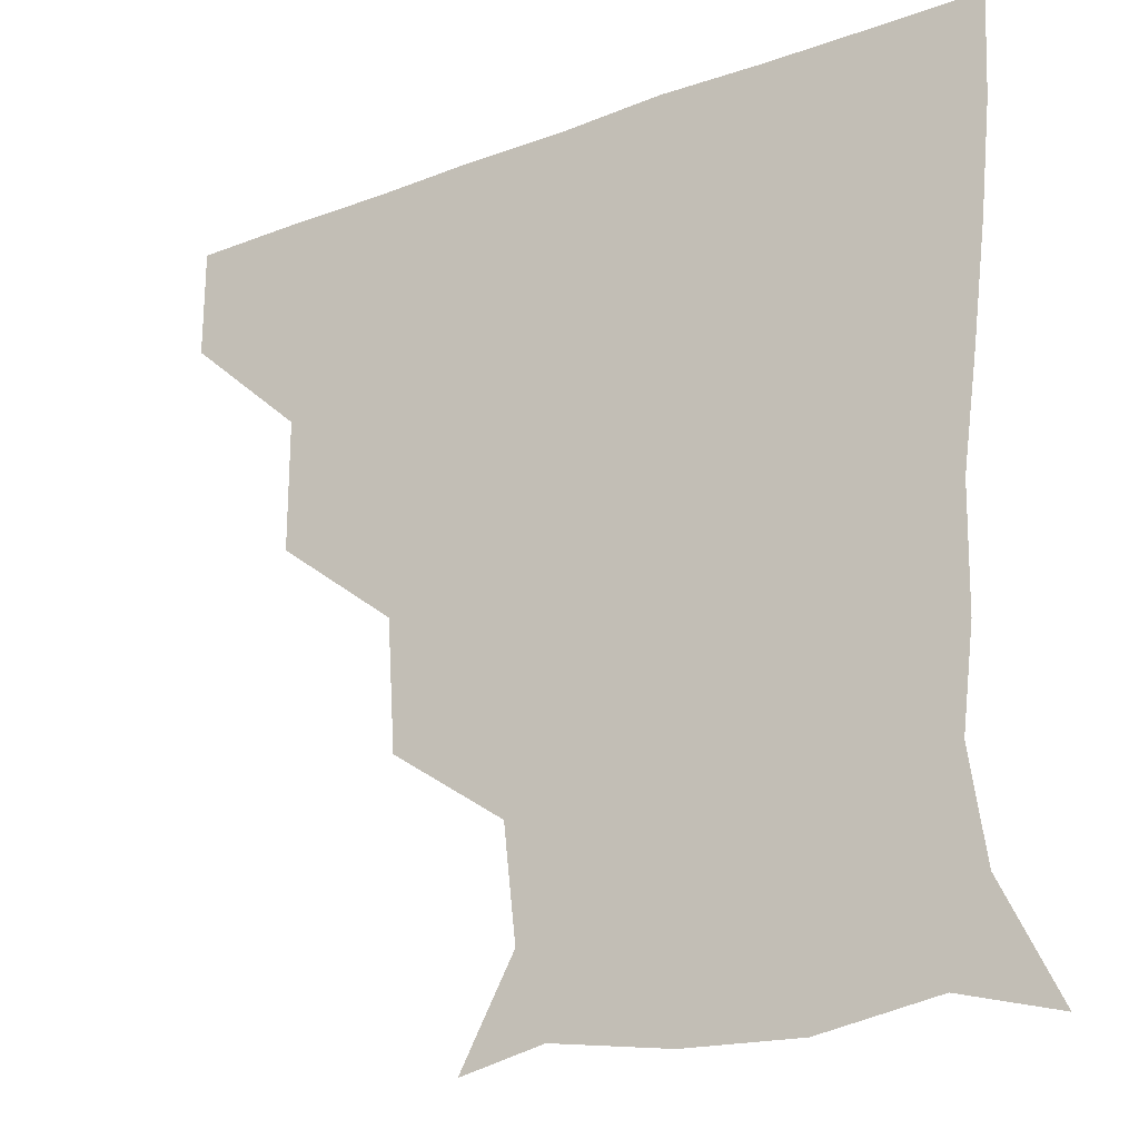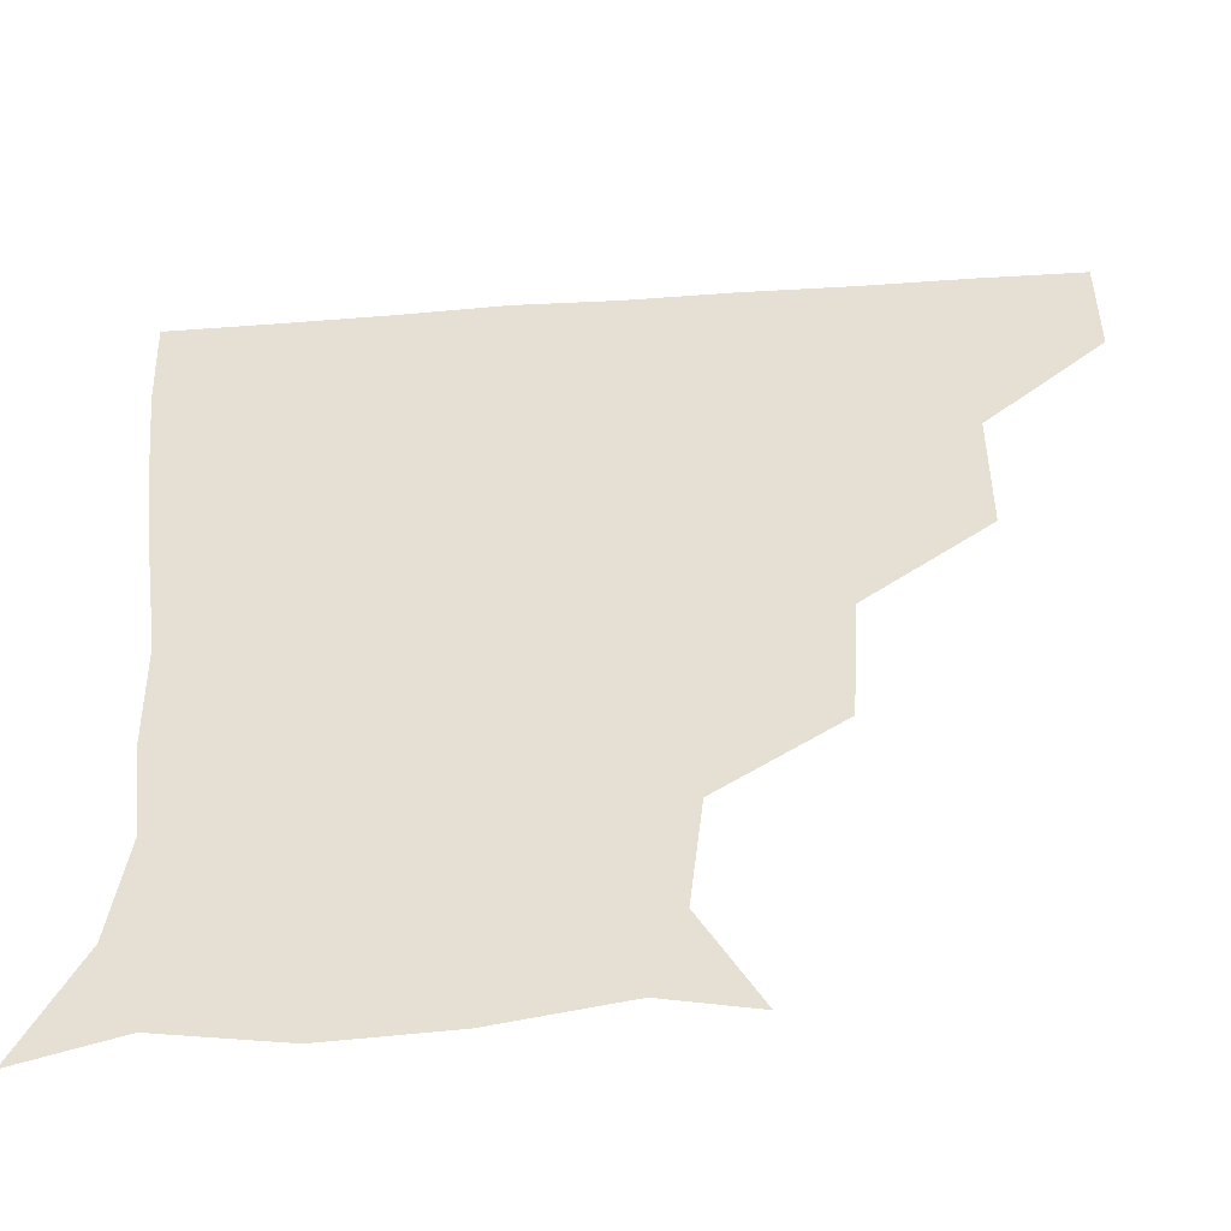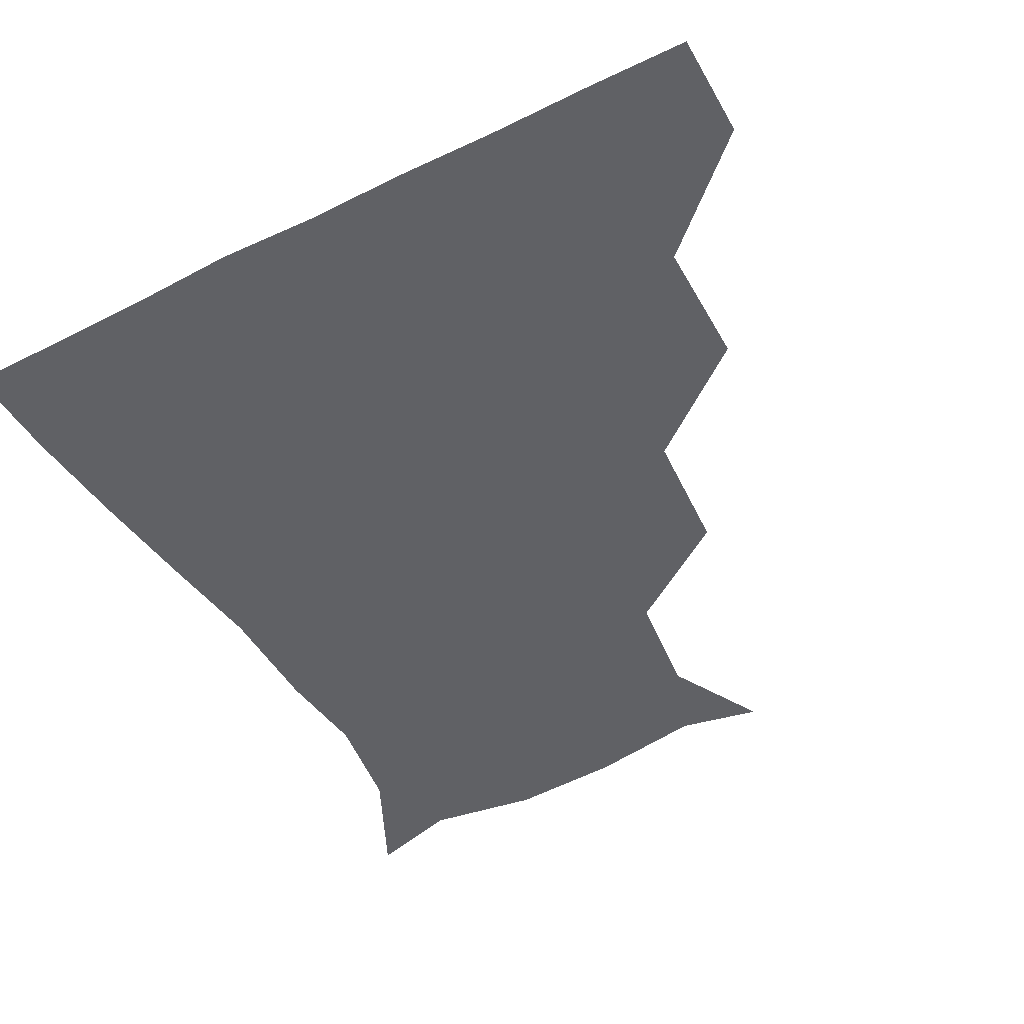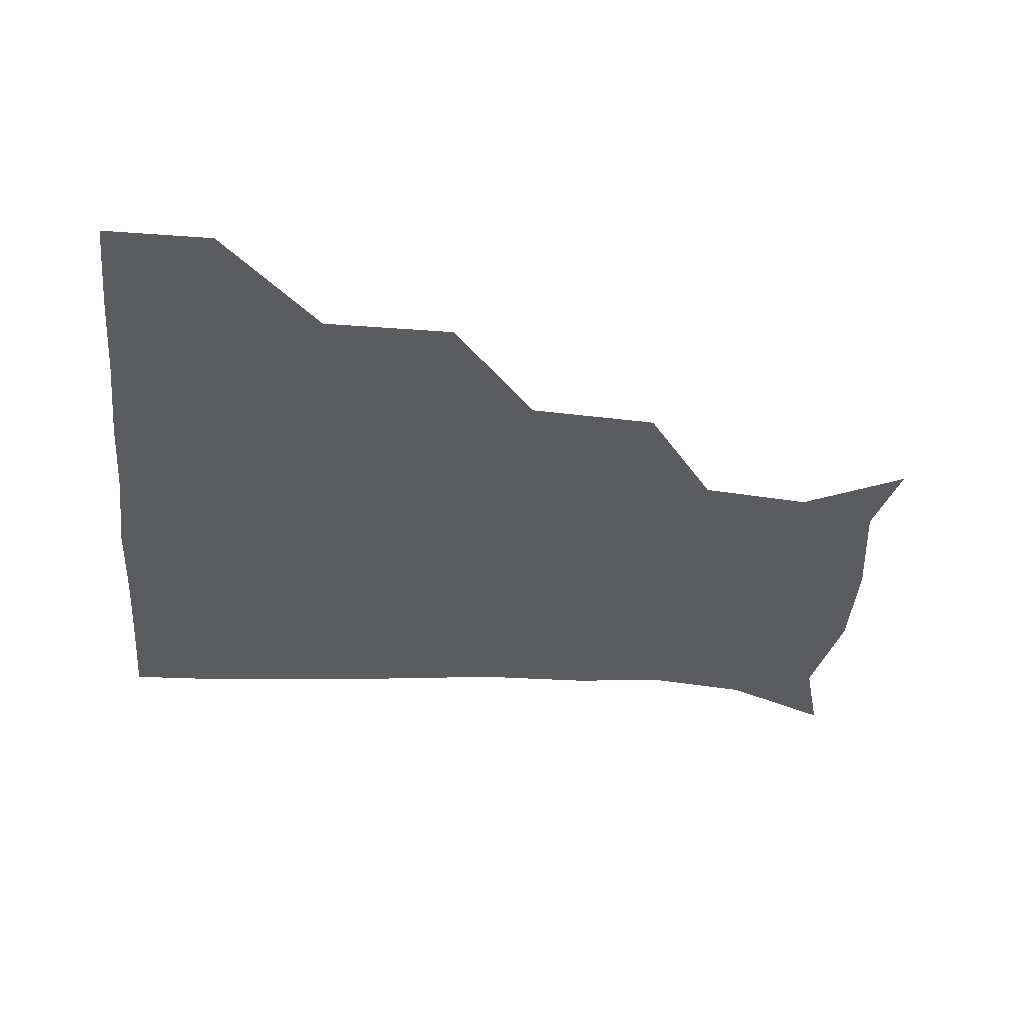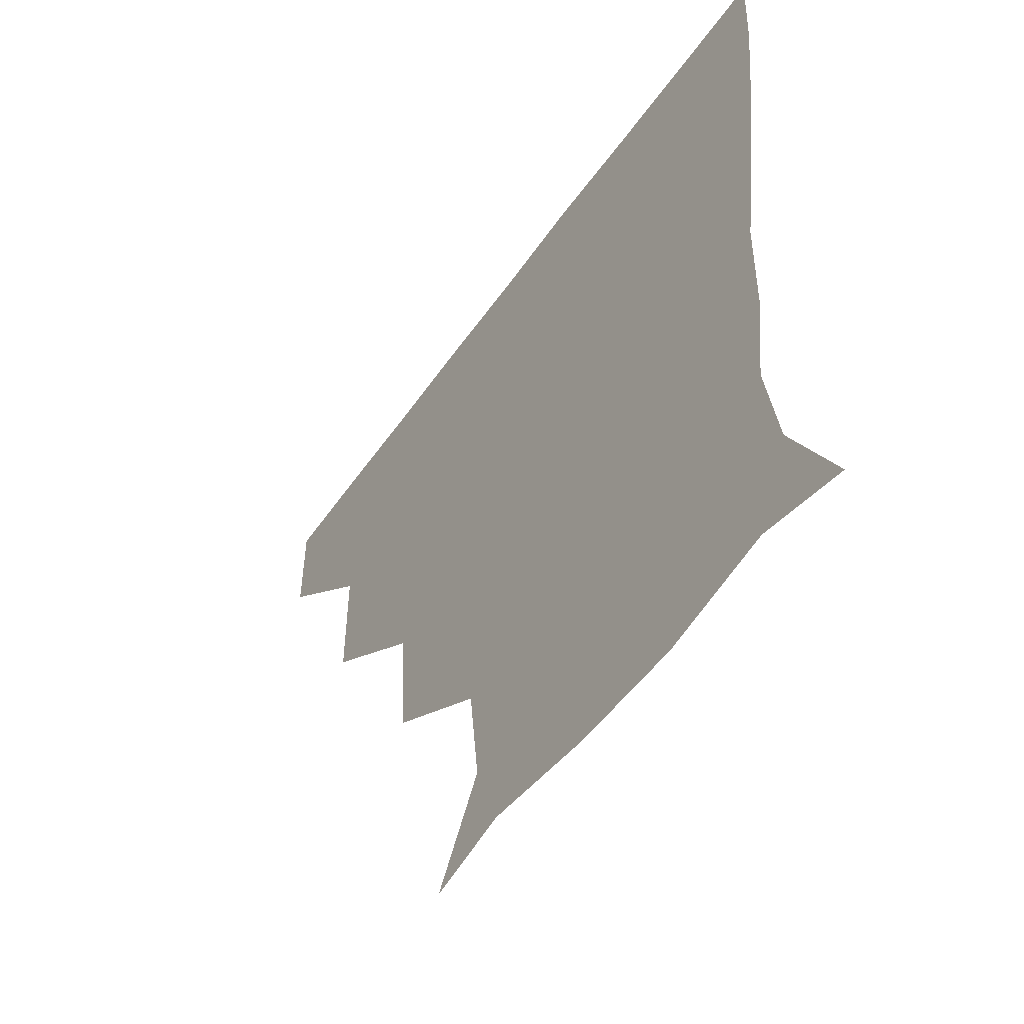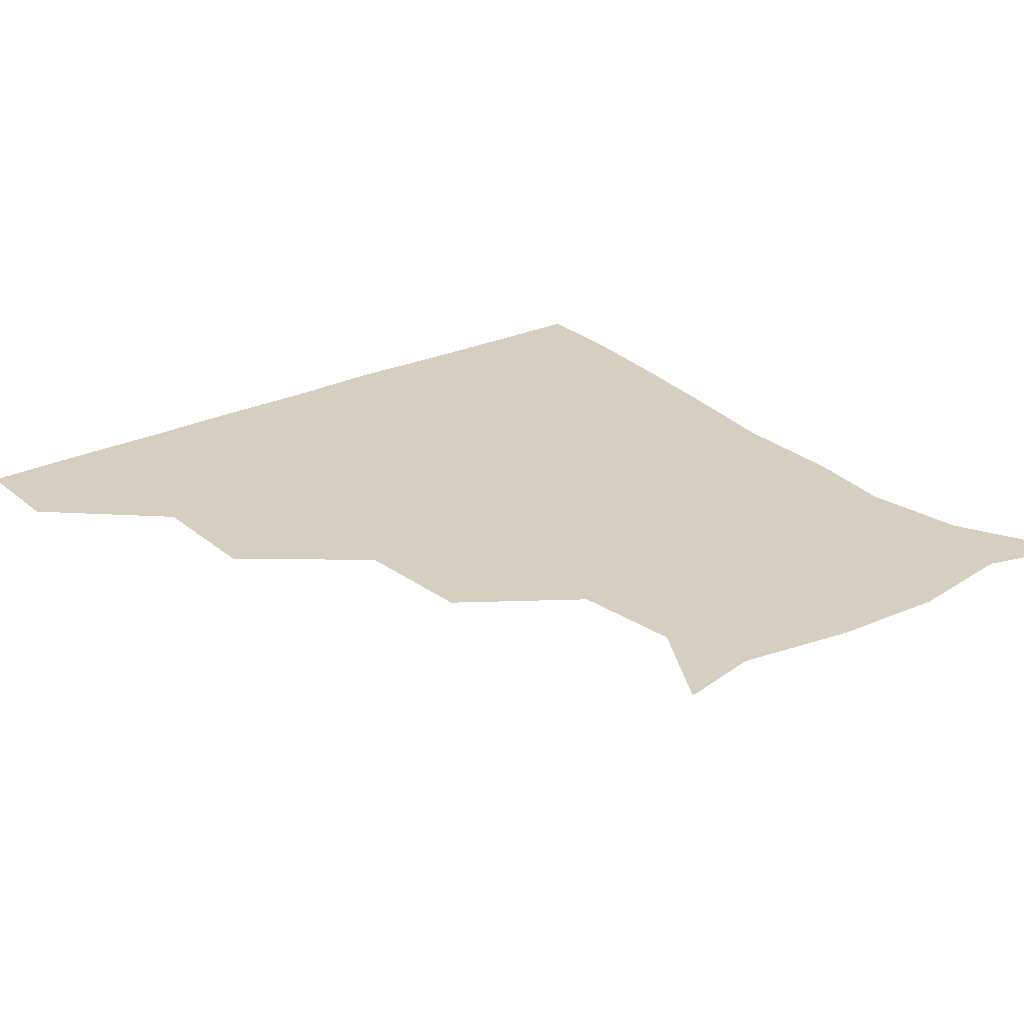
<metadata>
{"format":"obj","ext":"obj","renderer":"f3d","projection":"perspective","resolution":1024,"background":"white","views":[{"elev":-23.2,"azim":32.4,"up":"+Y"},{"elev":-49.7,"azim":-175.6,"up":"+Y"},{"elev":-49.7,"azim":-151.5,"up":"+Z"},{"elev":-34.8,"azim":-95.8,"up":"+Z"},{"elev":-54.7,"azim":55.5,"up":"+Y"},{"elev":25.9,"azim":-37.5,"up":"+Z"}]}
</metadata>
<code>
v 451.2 359.9 0
v 451.3 390.8 0
v 484.3 292.2 0
v 484.3 329.7 0
v 482.3 361.1 0
v 481.3 391.2 0
v 520.9 228.6 0
v 518.5 265.6 0
v 514.8 302.5 0
v 513.3 332.6 0
v 512 361.4 0
v 511.3 391.1 0
v 541.9 145.3 0
v 557.6 174 0
v 554 205.8 0
v 547 239.8 0
v 544.4 273.6 0
v 543.8 304.9 0
v 542.7 332.9 0
v 541.7 361.6 0
v 540.9 391.7 0
v 566.1 150.4 0
v 579.1 182.5 0
v 577.3 213.8 0
v 574.4 245.5 0
v 572.9 275.9 0
v 572.9 305.8 0
v 572.5 333 0
v 572.4 361.1 0
v 570.8 391.4 0
v 600.5 144.7 0
v 604.1 181.7 0
v 602 217.8 0
v 601.8 247.7 0
v 601.8 276.7 0
v 601.8 305.3 0
v 602.1 333.3 0
v 602 361.2 0
v 599.9 392.5 0
v 633.7 143 0
v 628.8 185 0
v 627.5 218.7 0
v 628.4 247.6 0
v 629.7 277.1 0
v 630.7 305.7 0
v 631.3 333.2 0
v 632 361.5 0
v 630.1 391.3 0
v 666.9 148.2 0
v 653.1 183.8 0
v 651.4 215 0
v 653.8 243.3 0
v 655.6 273.6 0
v 657.7 304.8 0
v 659.9 333.6 0
v 661.2 362 0
v 660.9 390.9 0
v 693.9 140.4 0
v 678.1 173 0
v 673.8 203.4 0
v 677.2 230.8 0
v 677.8 264.9 0
v 682.3 297 0
v 686.3 329.8 0
v 689.4 361.3 0
v 690.6 390.6 0
v 721 391 0
f 4 5 1
f 1 5 2
f 5 6 2
f 8 9 3
f 3 9 4
f 9 10 4
f 4 10 5
f 10 11 5
f 5 11 6
f 11 12 6
f 15 16 7
f 7 16 8
f 16 17 8
f 8 17 9
f 17 18 9
f 9 18 10
f 18 19 10
f 10 19 11
f 19 20 11
f 11 20 12
f 20 21 12
f 13 22 14
f 22 23 14
f 14 23 15
f 23 24 15
f 15 24 16
f 24 25 16
f 16 25 17
f 25 26 17
f 17 26 18
f 26 27 18
f 18 27 19
f 27 28 19
f 19 28 20
f 28 29 20
f 20 29 21
f 29 30 21
f 22 31 23
f 31 32 23
f 23 32 24
f 32 33 24
f 24 33 25
f 33 34 25
f 25 34 26
f 34 35 26
f 26 35 27
f 35 36 27
f 27 36 28
f 36 37 28
f 28 37 29
f 37 38 29
f 29 38 30
f 38 39 30
f 31 40 32
f 40 41 32
f 32 41 33
f 41 42 33
f 33 42 34
f 42 43 34
f 34 43 35
f 43 44 35
f 35 44 36
f 44 45 36
f 36 45 37
f 45 46 37
f 37 46 38
f 46 47 38
f 38 47 39
f 47 48 39
f 40 49 41
f 49 50 41
f 41 50 42
f 50 51 42
f 42 51 43
f 51 52 43
f 43 52 44
f 52 53 44
f 44 53 45
f 53 54 45
f 45 54 46
f 54 55 46
f 46 55 47
f 55 56 47
f 47 56 48
f 56 57 48
f 49 58 50
f 58 59 50
f 50 59 51
f 59 60 51
f 51 60 52
f 60 61 52
f 52 61 53
f 61 62 53
f 53 62 54
f 62 63 54
f 54 63 55
f 63 64 55
f 55 64 56
f 64 65 56
f 56 65 57
f 65 66 57

</code>
